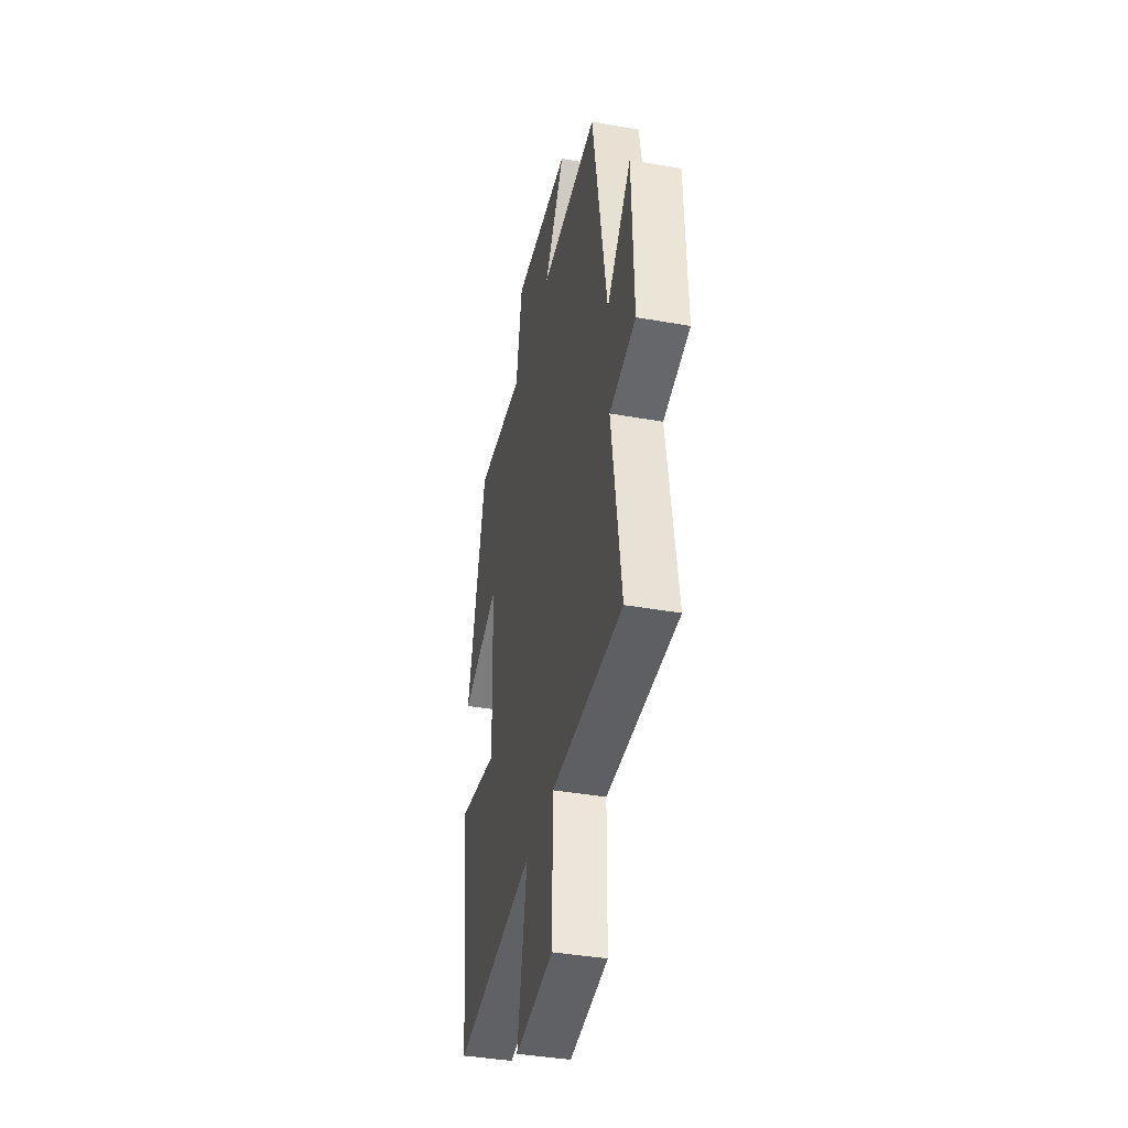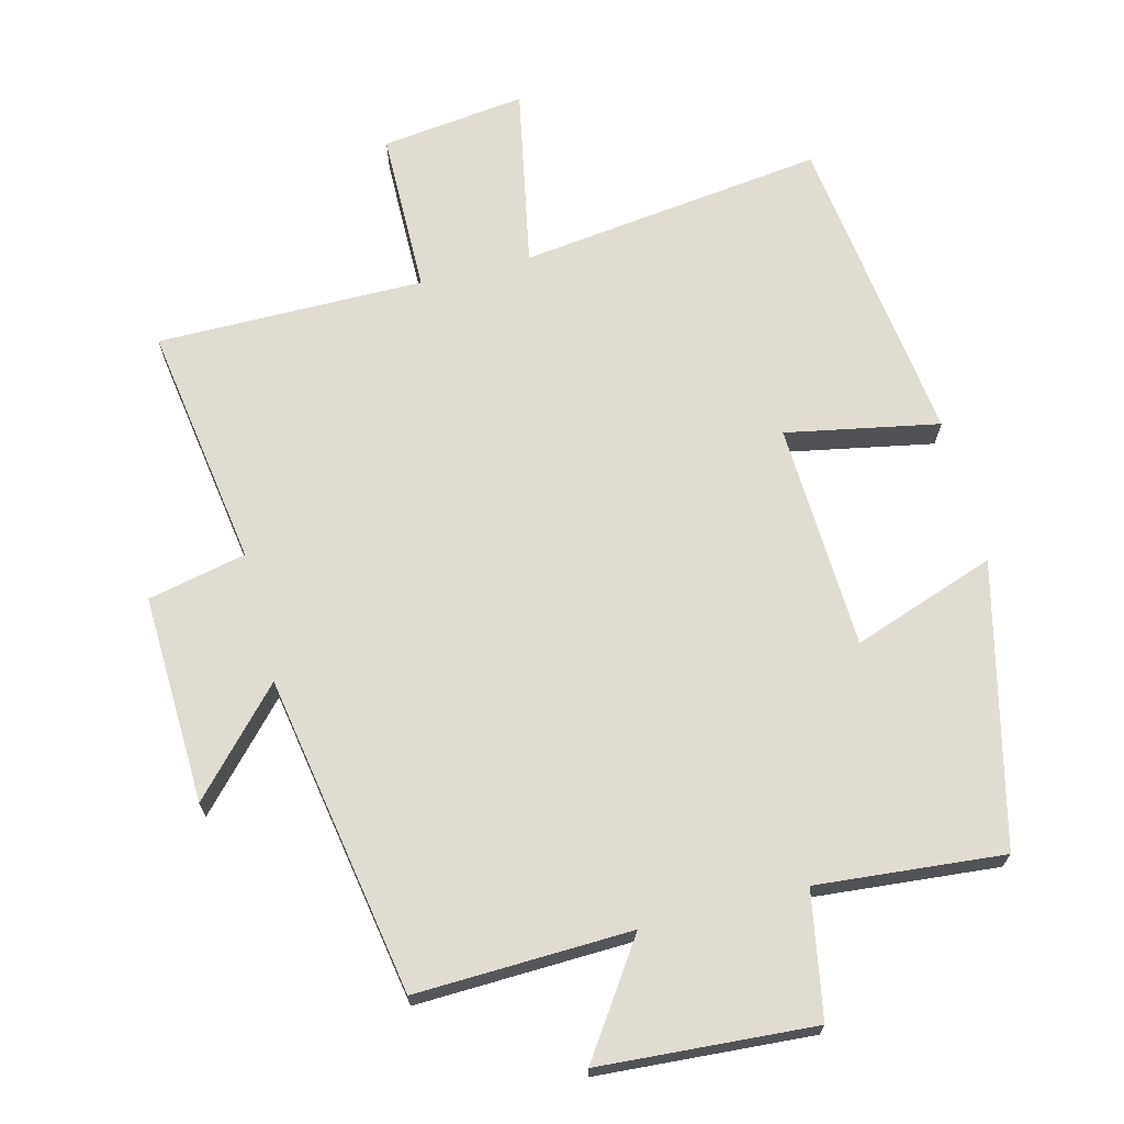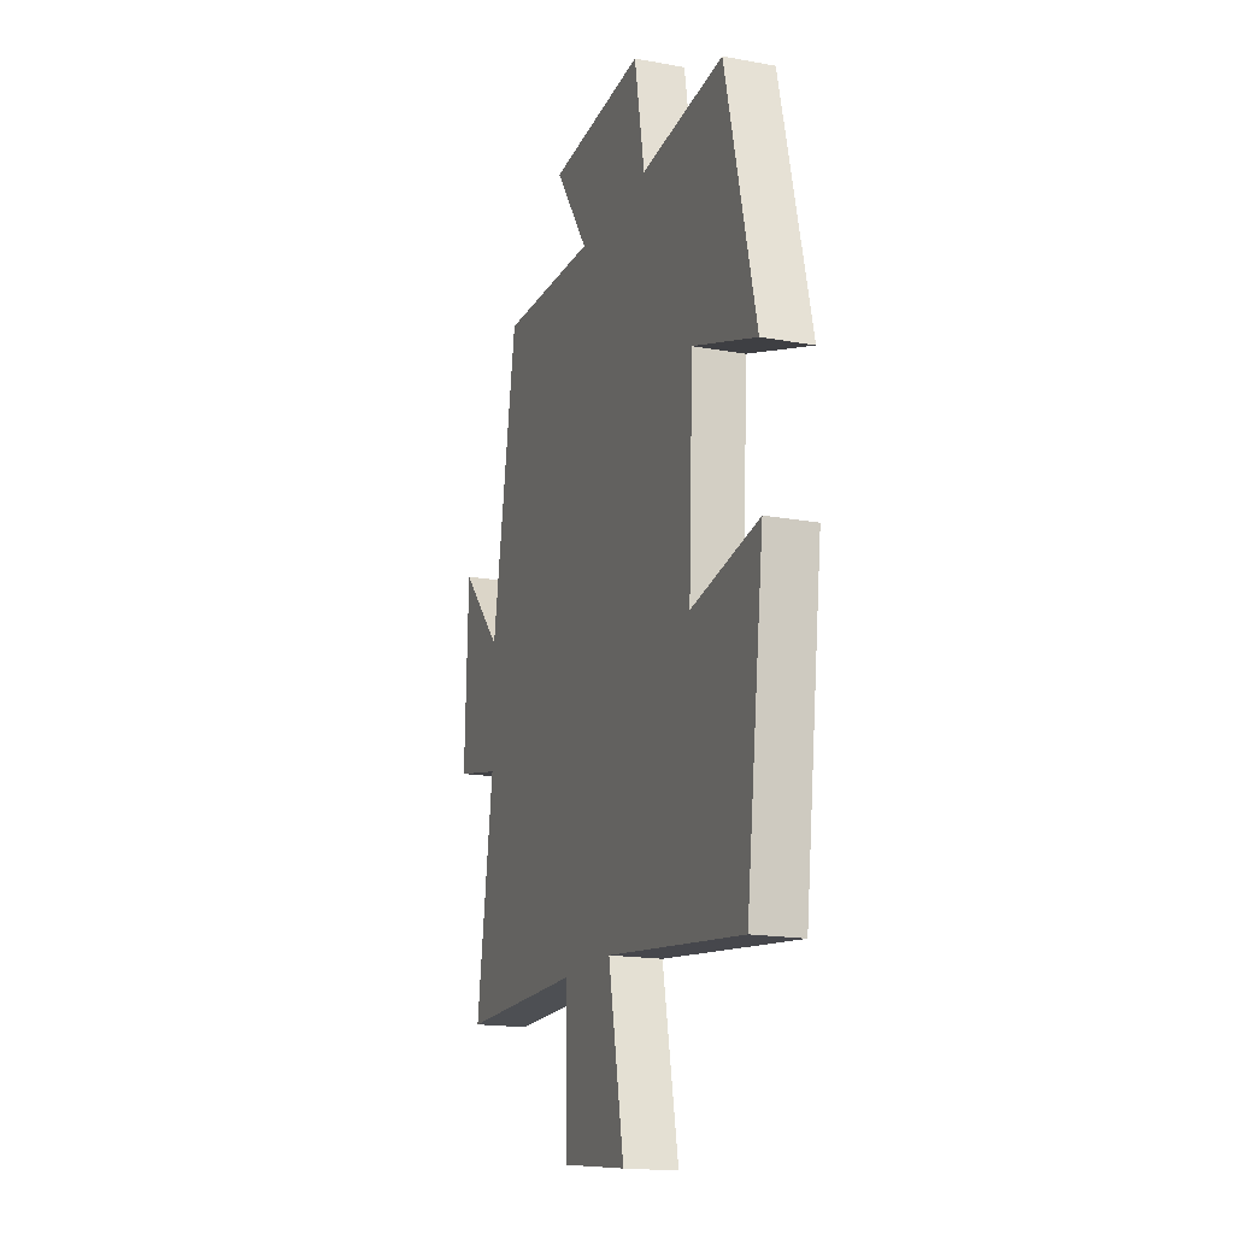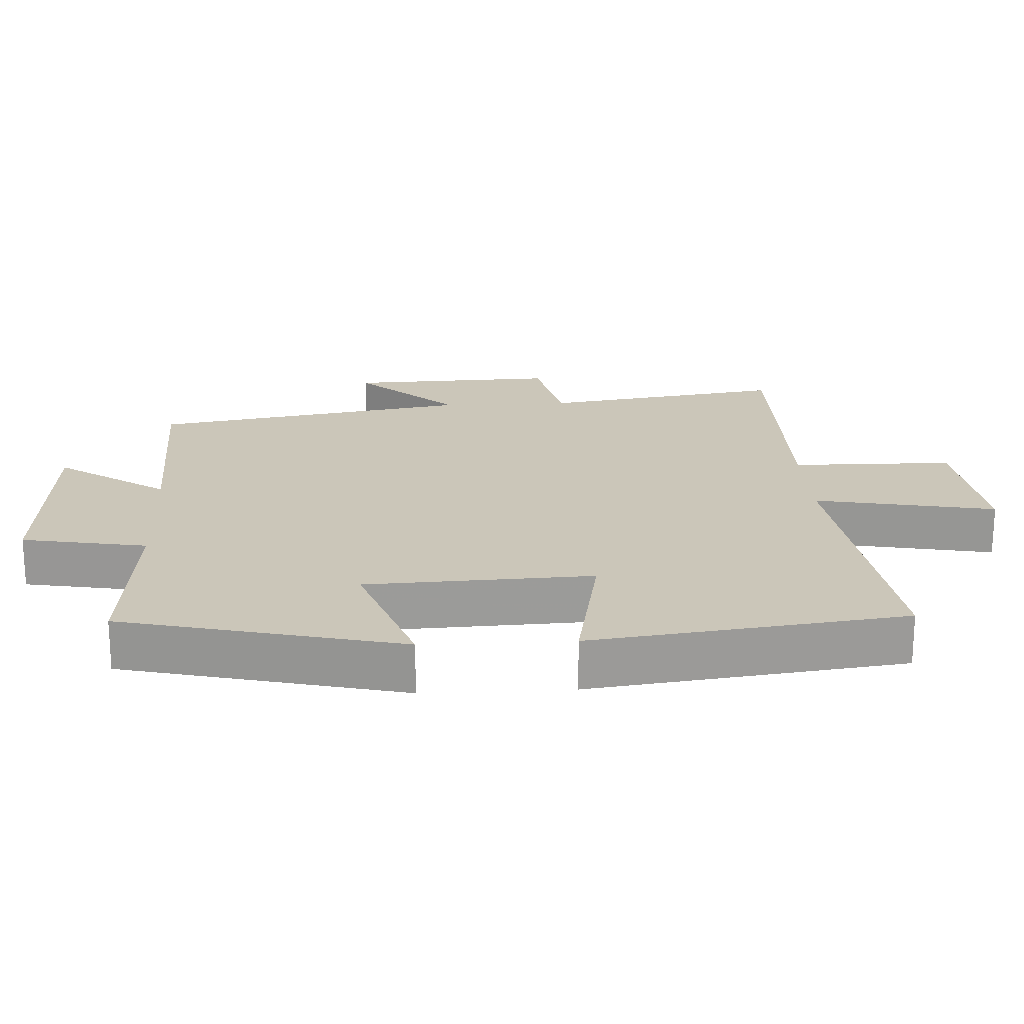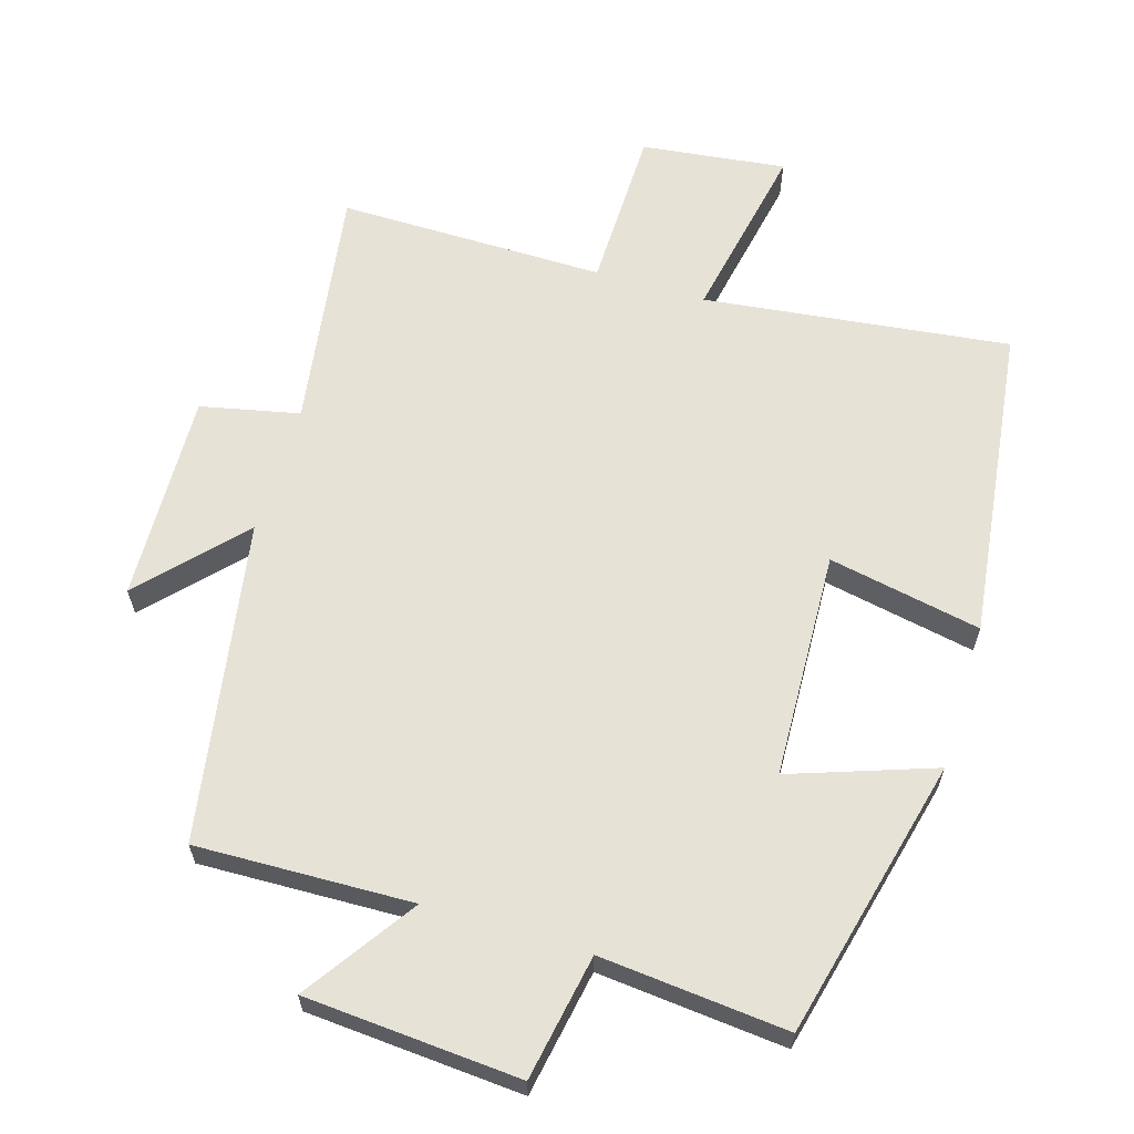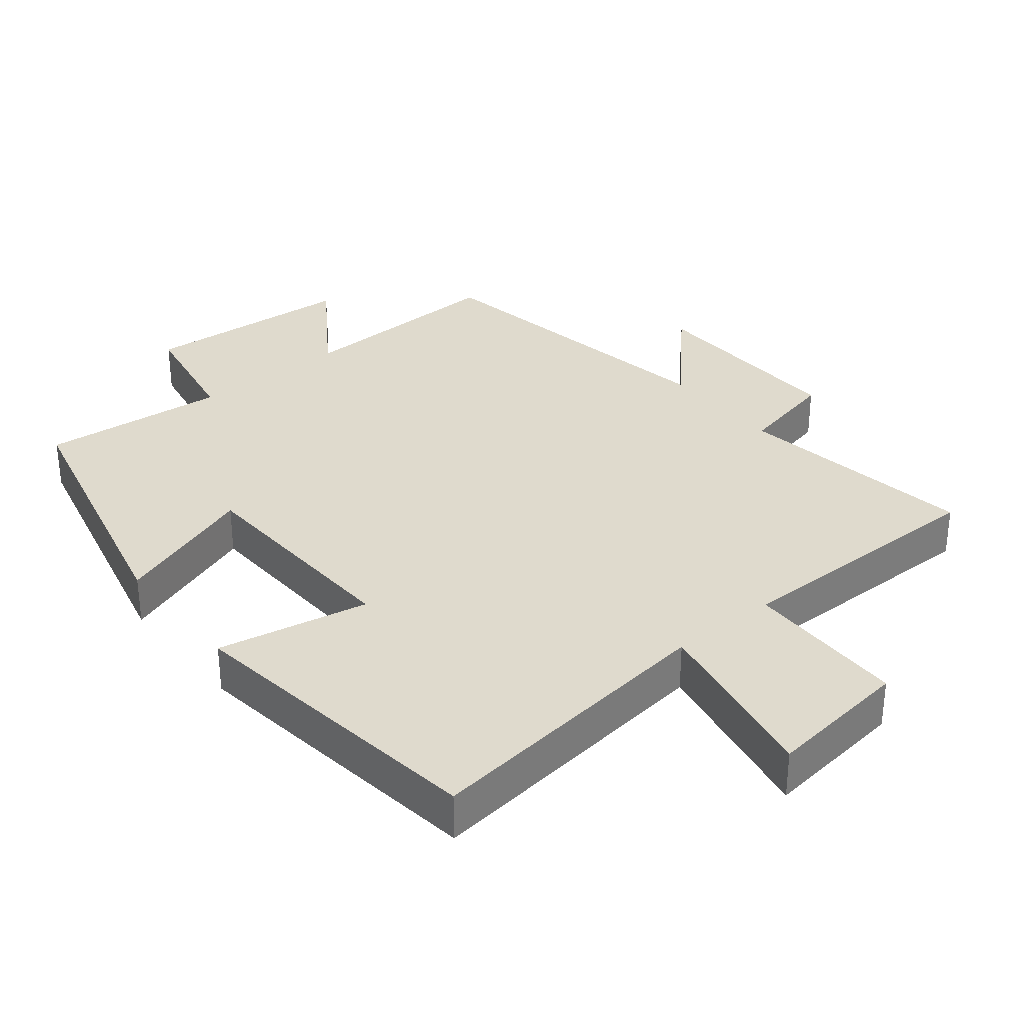
<metadata>
{"format":"obj","ext":"obj","renderer":"f3d","projection":"perspective","resolution":1024,"background":"white","views":[{"elev":-39.9,"azim":-102.4,"up":"+Z"},{"elev":69.0,"azim":-14.4,"up":"+Y"},{"elev":-17.6,"azim":70.2,"up":"+Z"},{"elev":20.8,"azim":86.9,"up":"+Y"},{"elev":62.9,"azim":16.9,"up":"+Y"},{"elev":32.8,"azim":141.0,"up":"+Y"}]}
</metadata>
<code>
v 0.441 0.07 -0.555
v -0.003 0.07 -0.5
v 0.048 0.07 -0.763
v -0.162 0.07 -0.737
v -0.165 0.07 -0.5
v -0.553 0.07 -0.502
v -0.5 0.07 -0.148
v -0.643 0.07 -0.117
v -0.633 0.07 0.187
v -0.5 0.07 0.044
v -0.421 0.07 0.51
v -0.107 0.07 0.5
v -0.216 0.07 0.66
v 0.096 0.07 0.682
v 0.129 0.07 0.5
v 0.401 0.07 0.525
v 0.5 0.07 0.117
v 0.292 0.07 0.19
v 0.278 0.07 -0.14
v 0.5 0.07 -0.097
v 0.441 0 -0.555
v -0.003 0 -0.5
v 0.048 0 -0.763
v -0.162 0 -0.737
v -0.165 0 -0.5
v -0.553 0 -0.502
v -0.5 0 -0.148
v -0.643 0 -0.117
v -0.633 0 0.187
v -0.5 0 0.044
v -0.421 0 0.51
v -0.107 0 0.5
v -0.216 0 0.66
v 0.096 0 0.682
v 0.129 0 0.5
v 0.401 0 0.525
v 0.5 0 0.117
v 0.292 0 0.19
v 0.278 0 -0.14
v 0.5 0 -0.097
f 19 20 1 2
f 18 19 2
f 15 16 17 18
f 15 18 2
f 12 13 14 15
f 12 15 2
f 10 11 12 2
f 7 8 9 10
f 7 10 2
f 5 6 7
f 5 7 2
f 2 3 4 5
f 22 21 40 39
f 22 39 38
f 38 37 36 35
f 22 38 35
f 35 34 33 32
f 22 35 32
f 22 32 31 30
f 30 29 28 27
f 22 30 27
f 27 26 25
f 22 27 25
f 25 24 23 22
f 1 21 22 2
f 2 22 23 3
f 3 23 24 4
f 4 24 25 5
f 5 25 26 6
f 6 26 27 7
f 7 27 28 8
f 8 28 29 9
f 9 29 30 10
f 10 30 31 11
f 11 31 32 12
f 12 32 33 13
f 13 33 34 14
f 14 34 35 15
f 15 35 36 16
f 16 36 37 17
f 17 37 38 18
f 18 38 39 19
f 19 39 40 20
f 20 40 21 1

</code>
